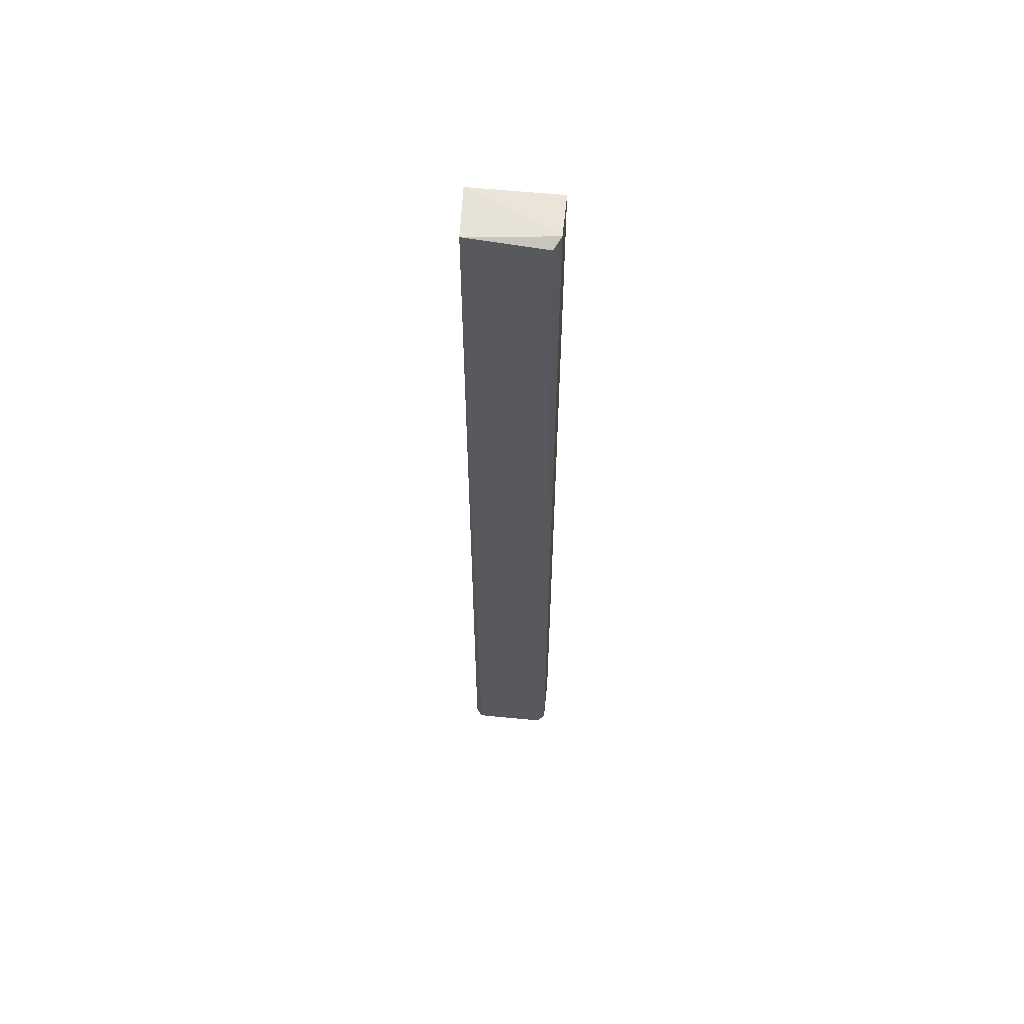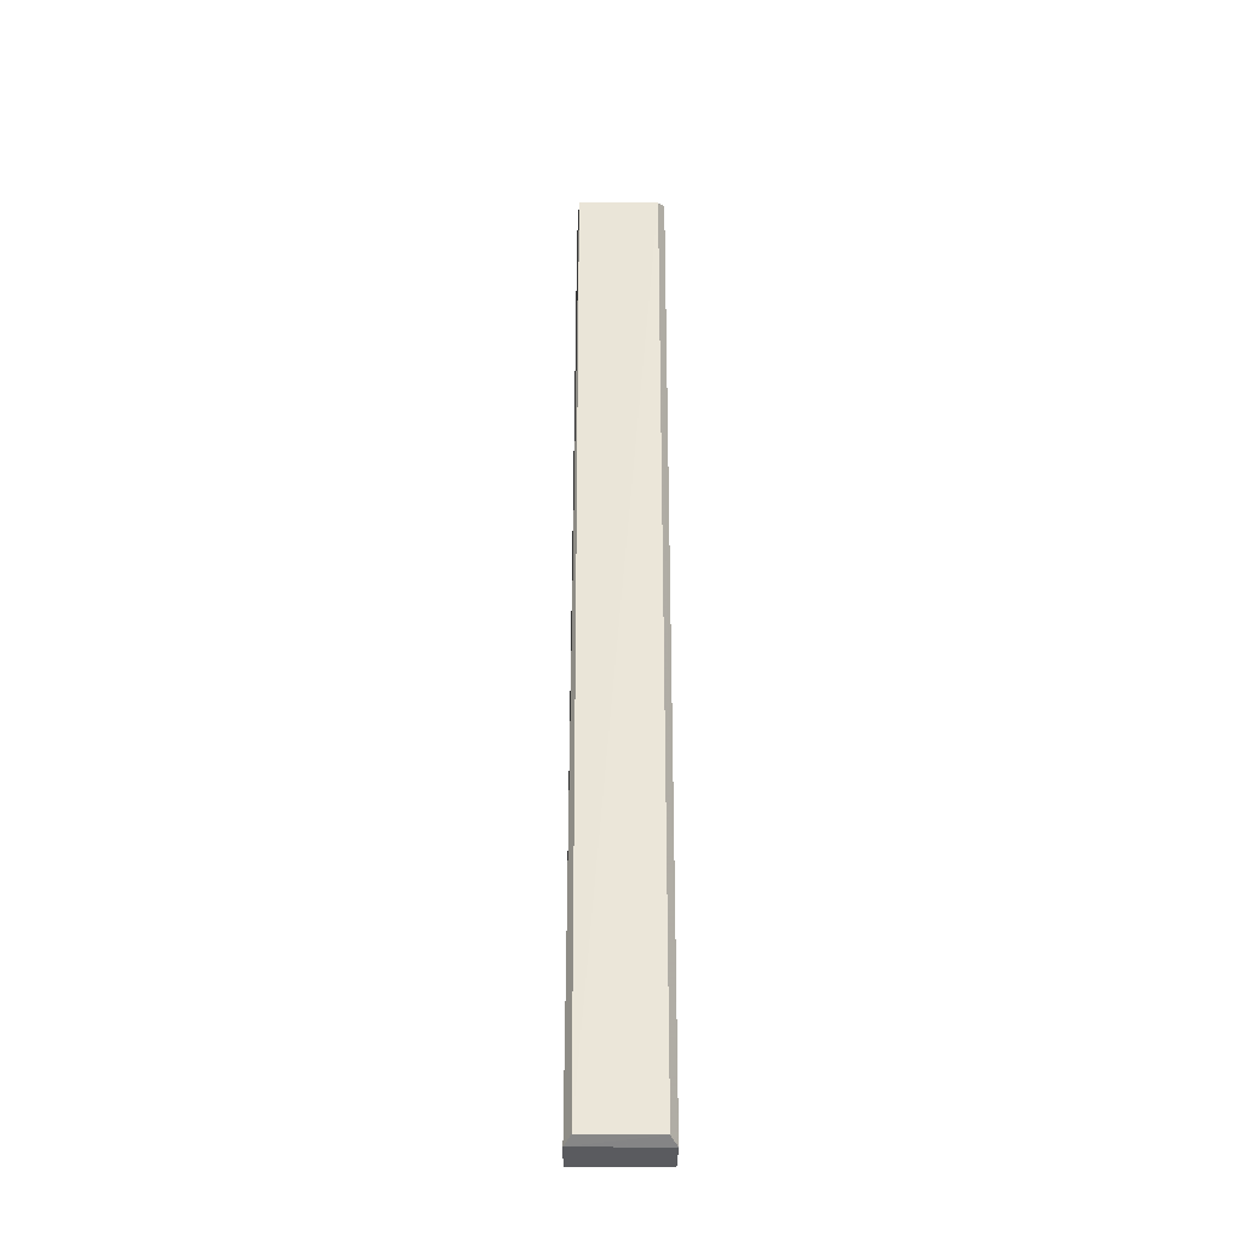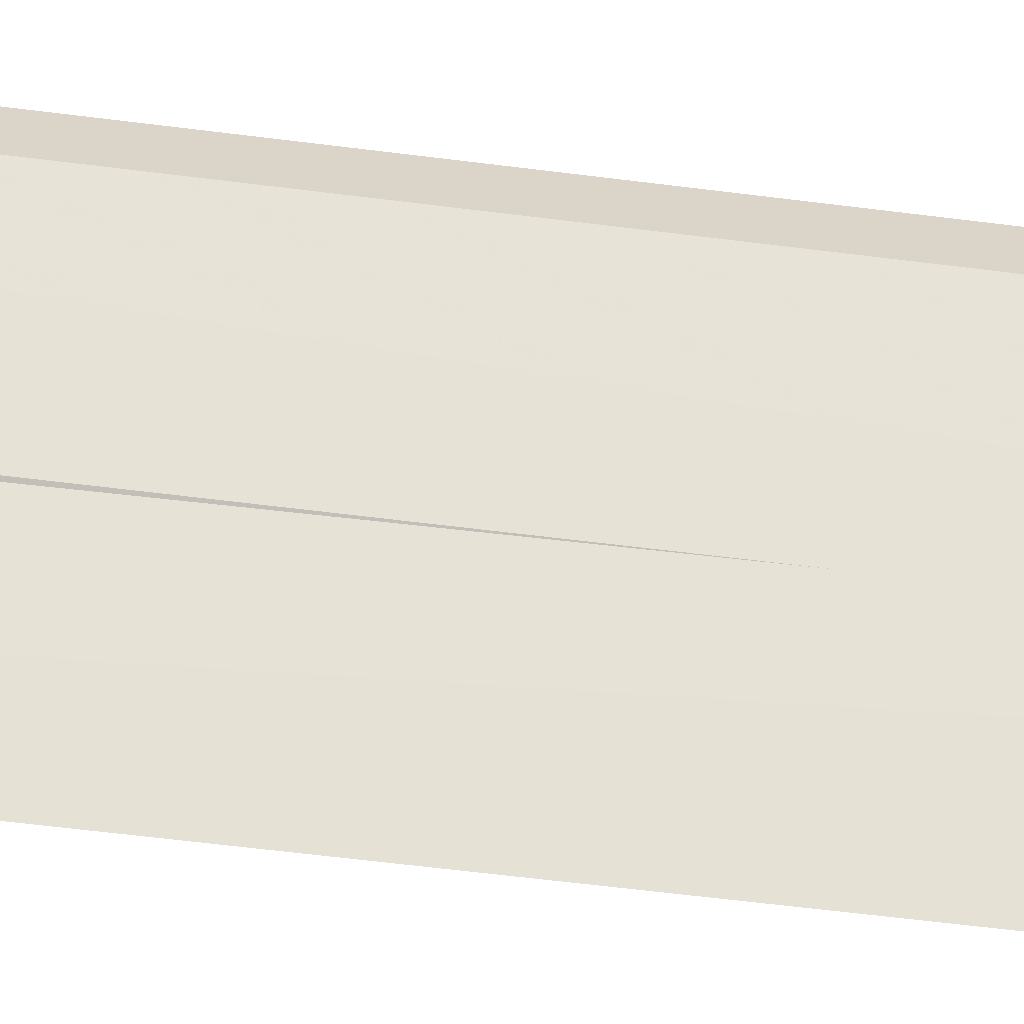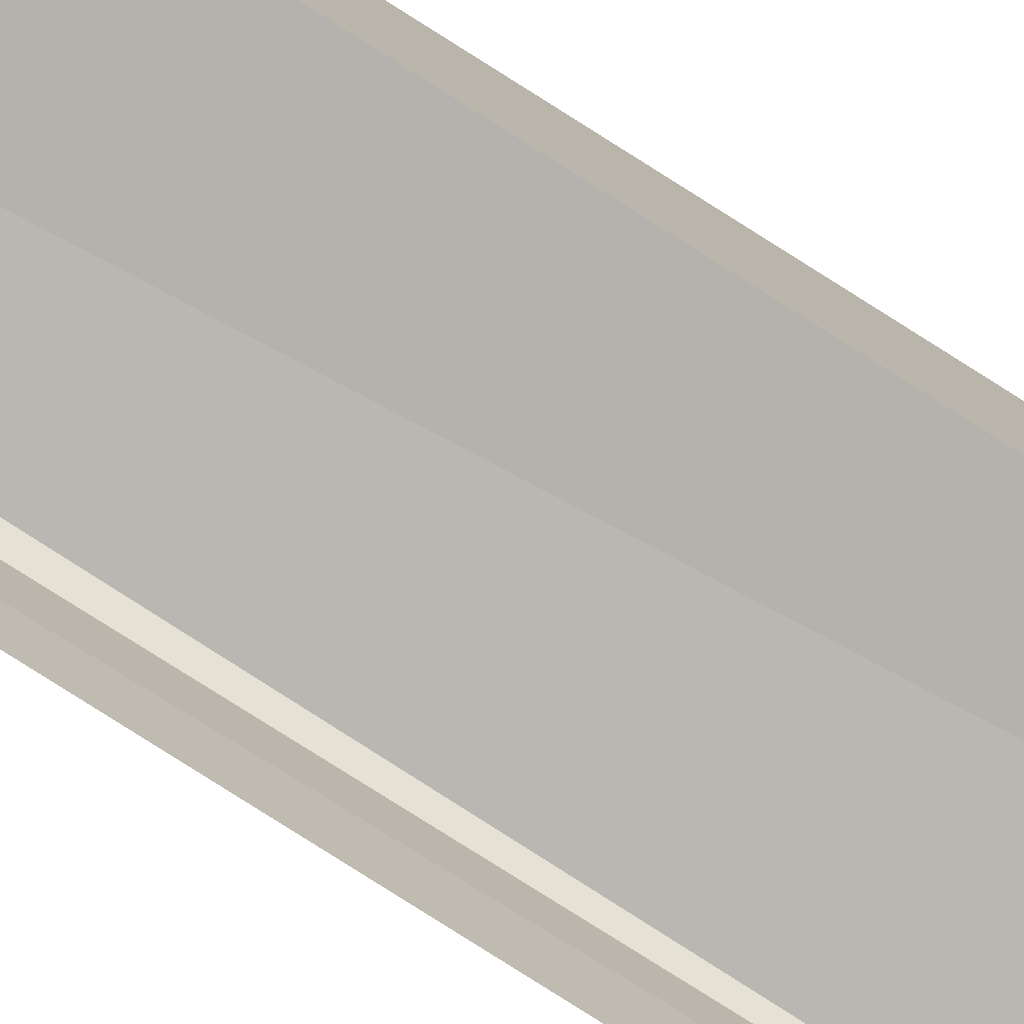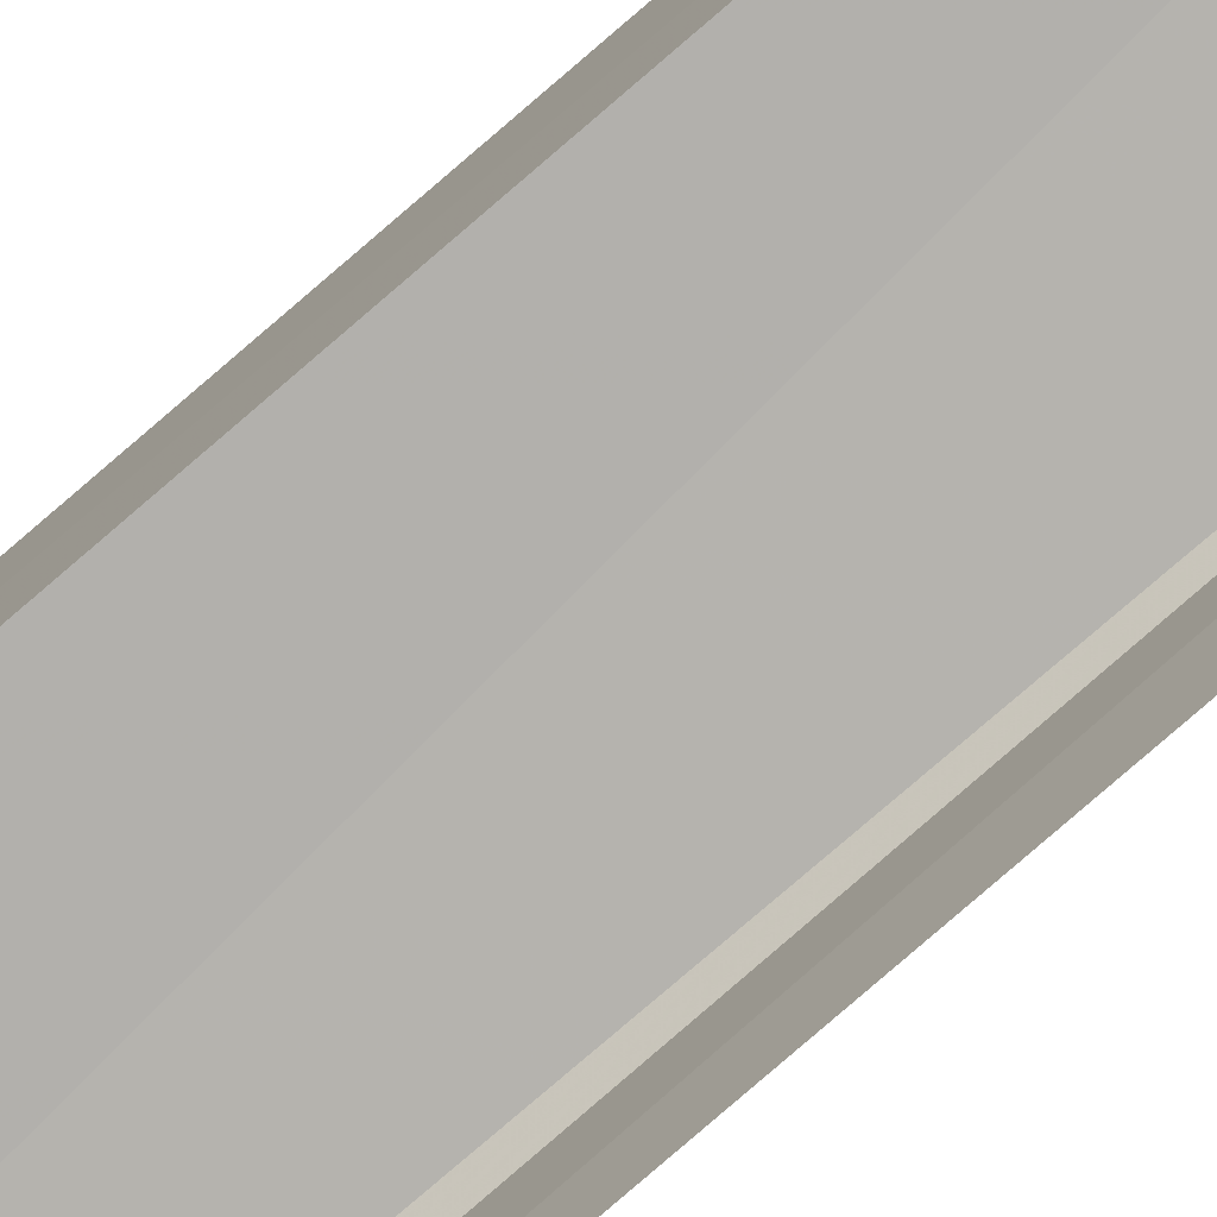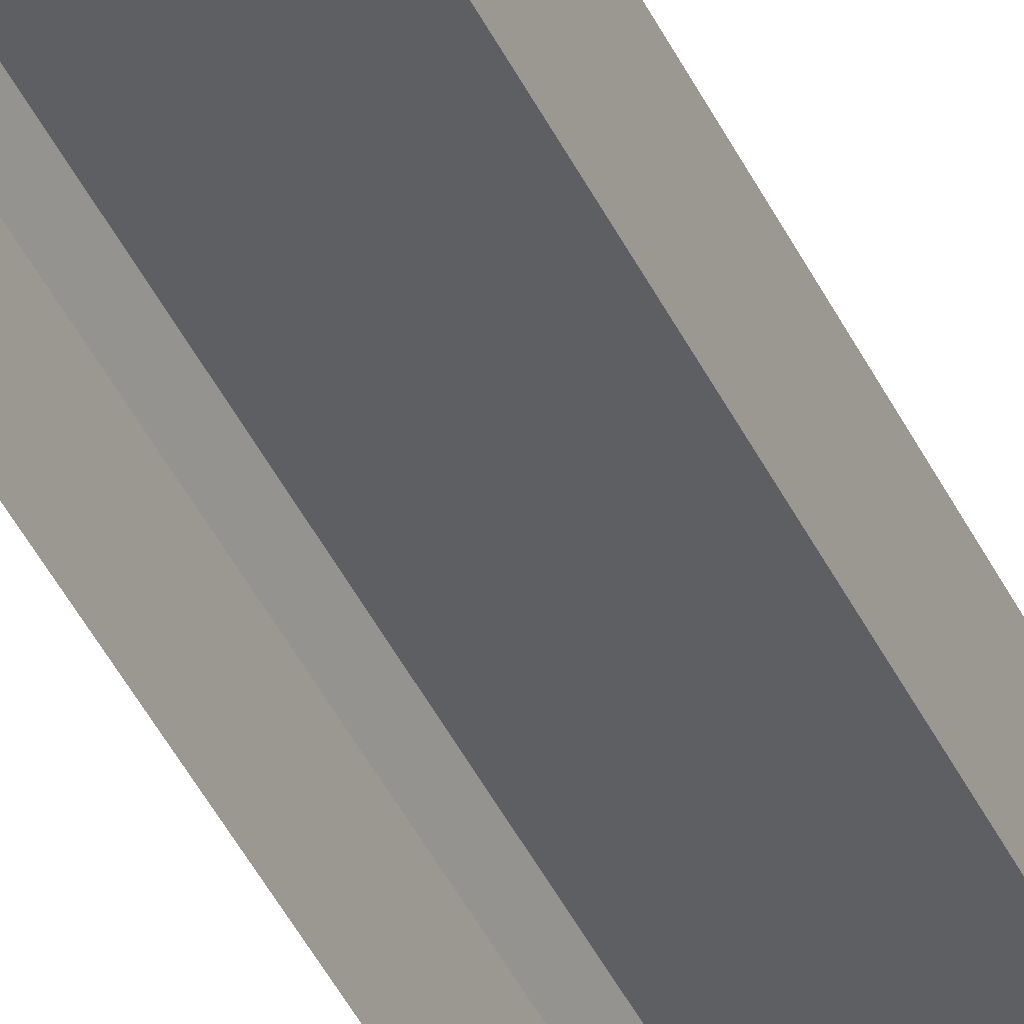
<metadata>
{"format":"obj","ext":"obj","renderer":"f3d","projection":"perspective","resolution":1024,"background":"white","views":[{"elev":59.4,"azim":-174.3,"up":"+Z"},{"elev":-33.0,"azim":179.1,"up":"+Z"},{"elev":-28.8,"azim":-103.2,"up":"+Y"},{"elev":-79.6,"azim":-122.4,"up":"+Y"},{"elev":-78.7,"azim":-49.1,"up":"+Y"},{"elev":-41.5,"azim":23.4,"up":"+Y"}]}
</metadata>
<code>
o Cube.035
v -1.013 -1 -2.097
v -1.013 -1 -1.003
v -1.013 -0.9498 -2.096
v -0.9138 -1 -2.097
v -0.9139 -1 -1.003
v -0.914 -0.9496 -2.096
v -1.013 -0.9498 -1.004
v -1.005 -0.9376 -1.01
v -0.9164 -0.9416 -1.006
v -0.9213 -0.9376 -2.09
v -1.005 -0.9377 -2.09
f 9 4 6
f 9 6 10
f 3 4 1
f 8 3 7
f 8 10 11
f 11 6 3
f 7 5 9
f 3 2 7
f 9 5 4
f 3 6 4
f 8 11 3
f 8 9 10
f 11 10 6
f 8 7 9
f 7 2 5
f 3 1 2

</code>
